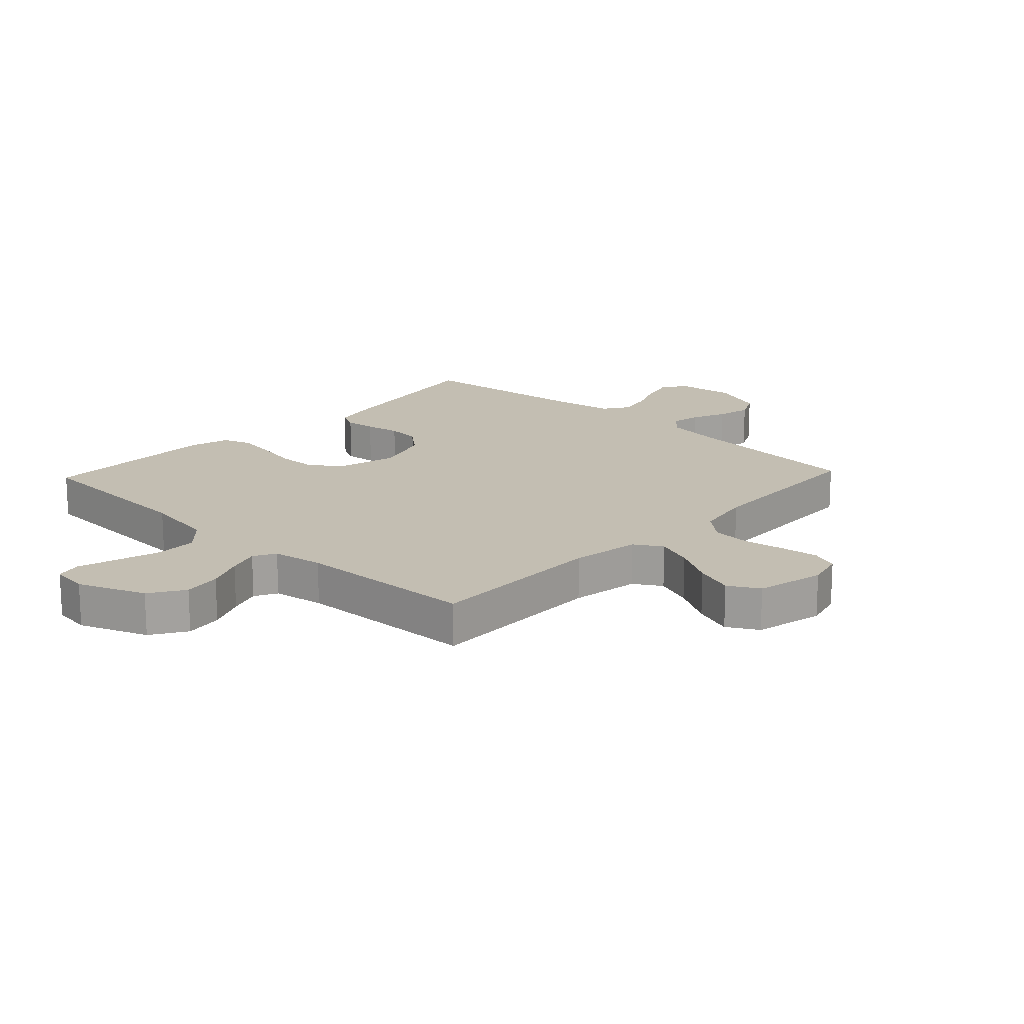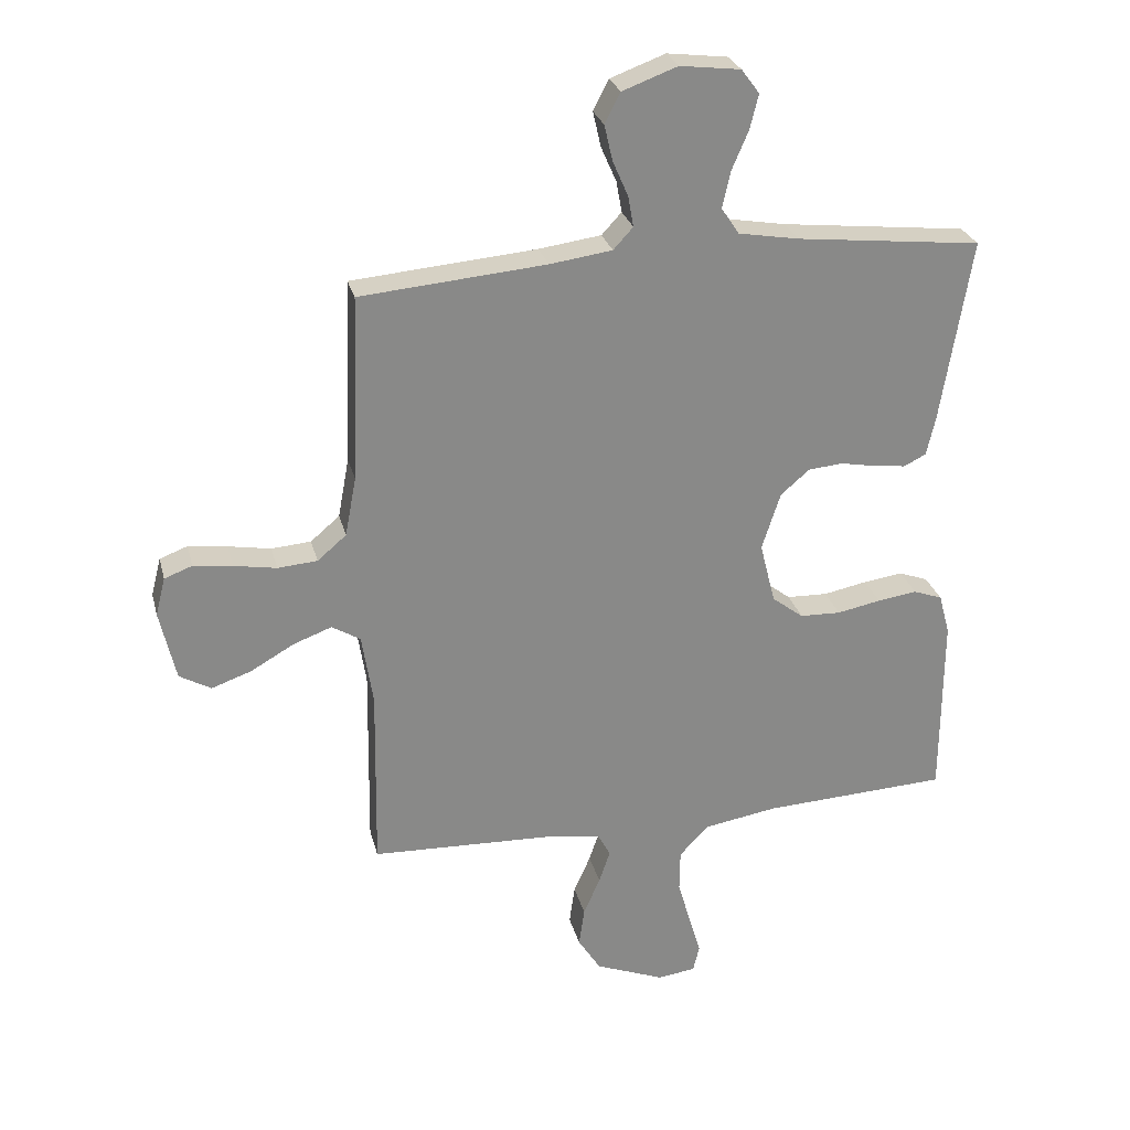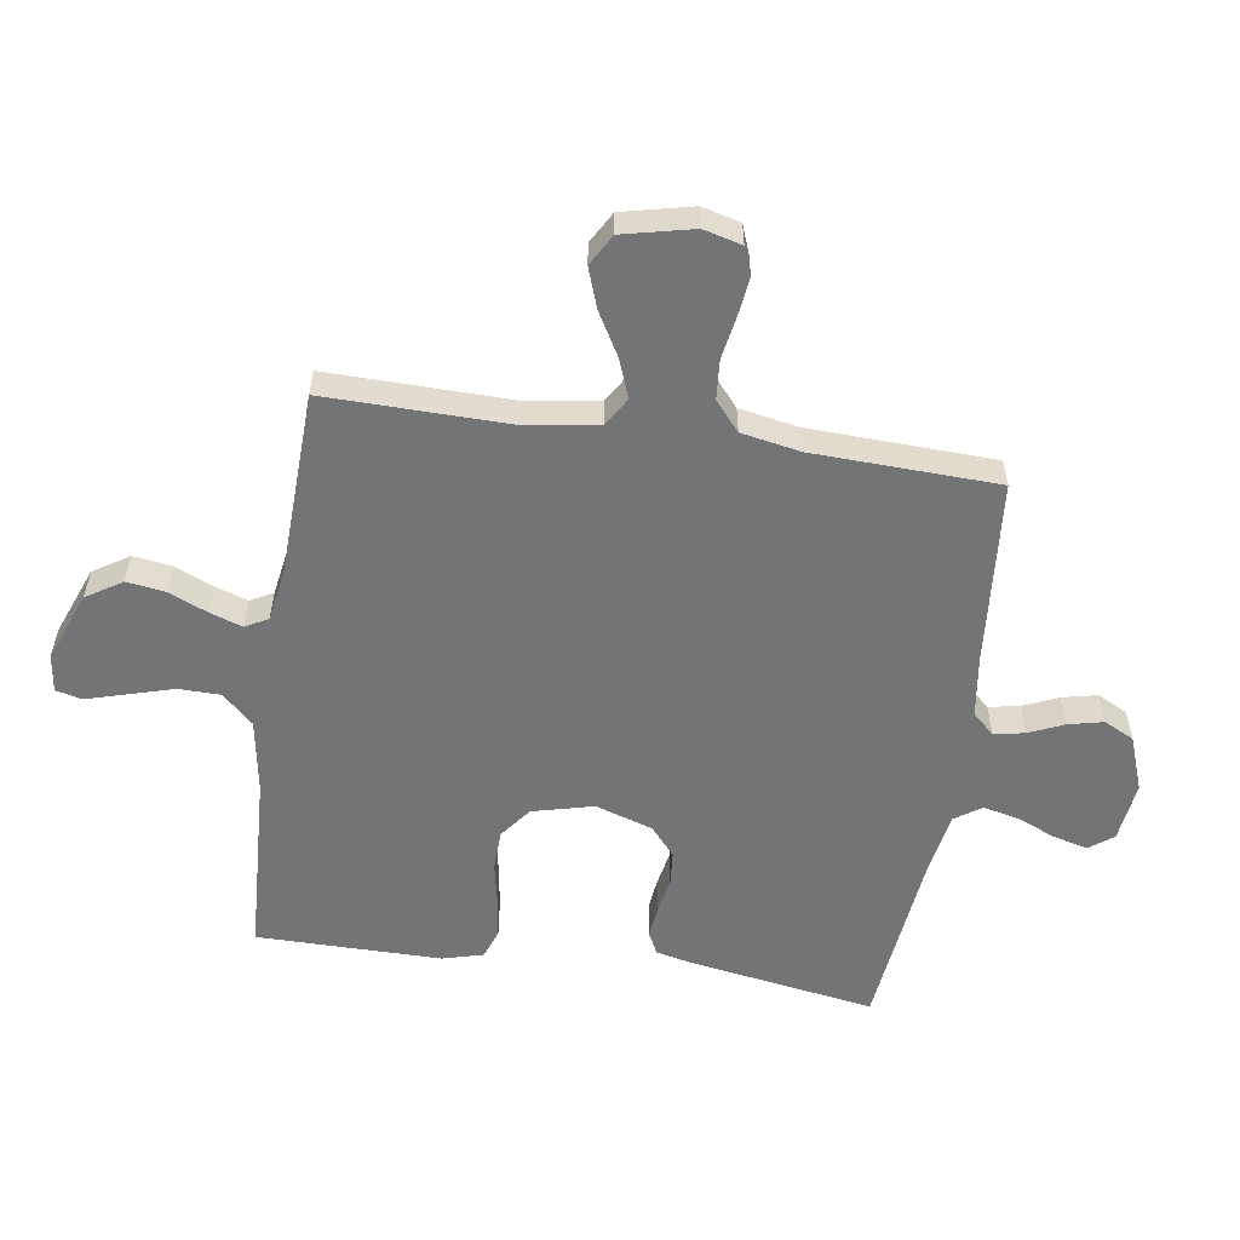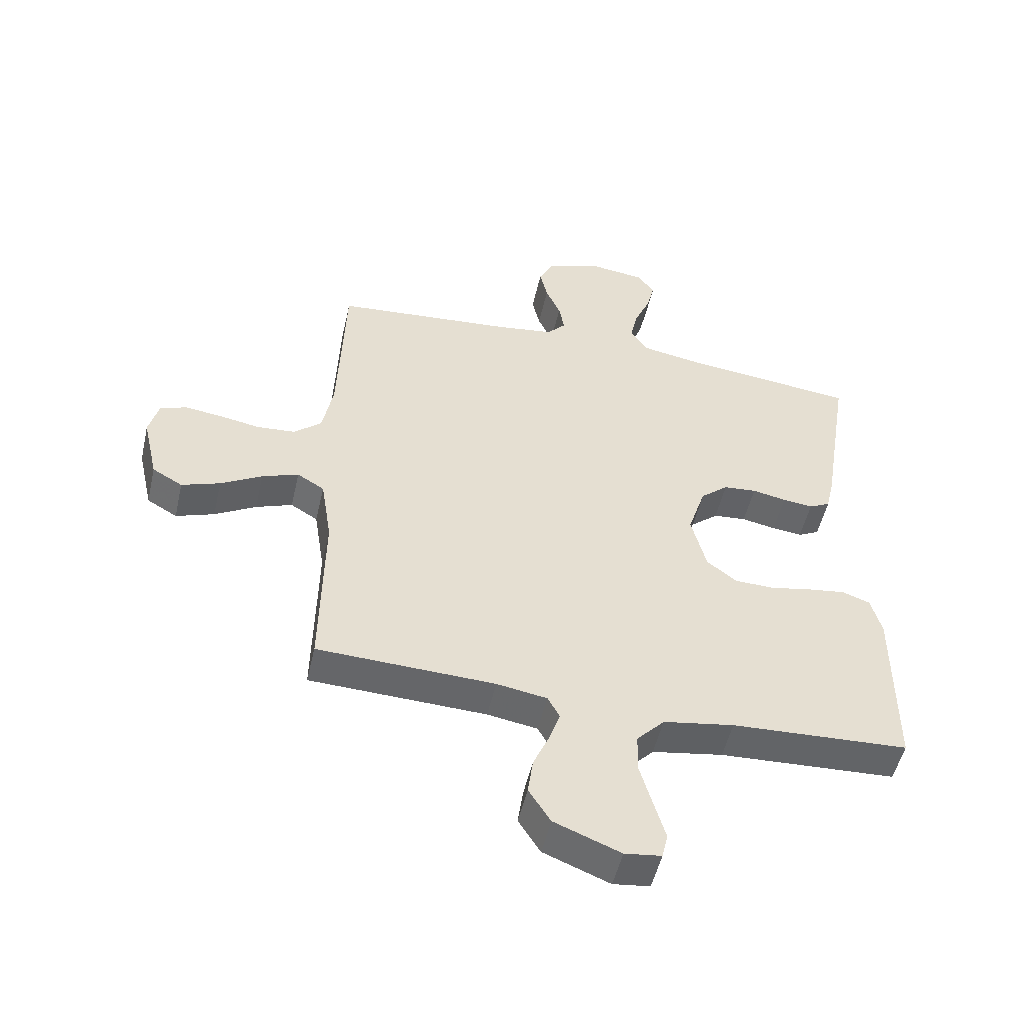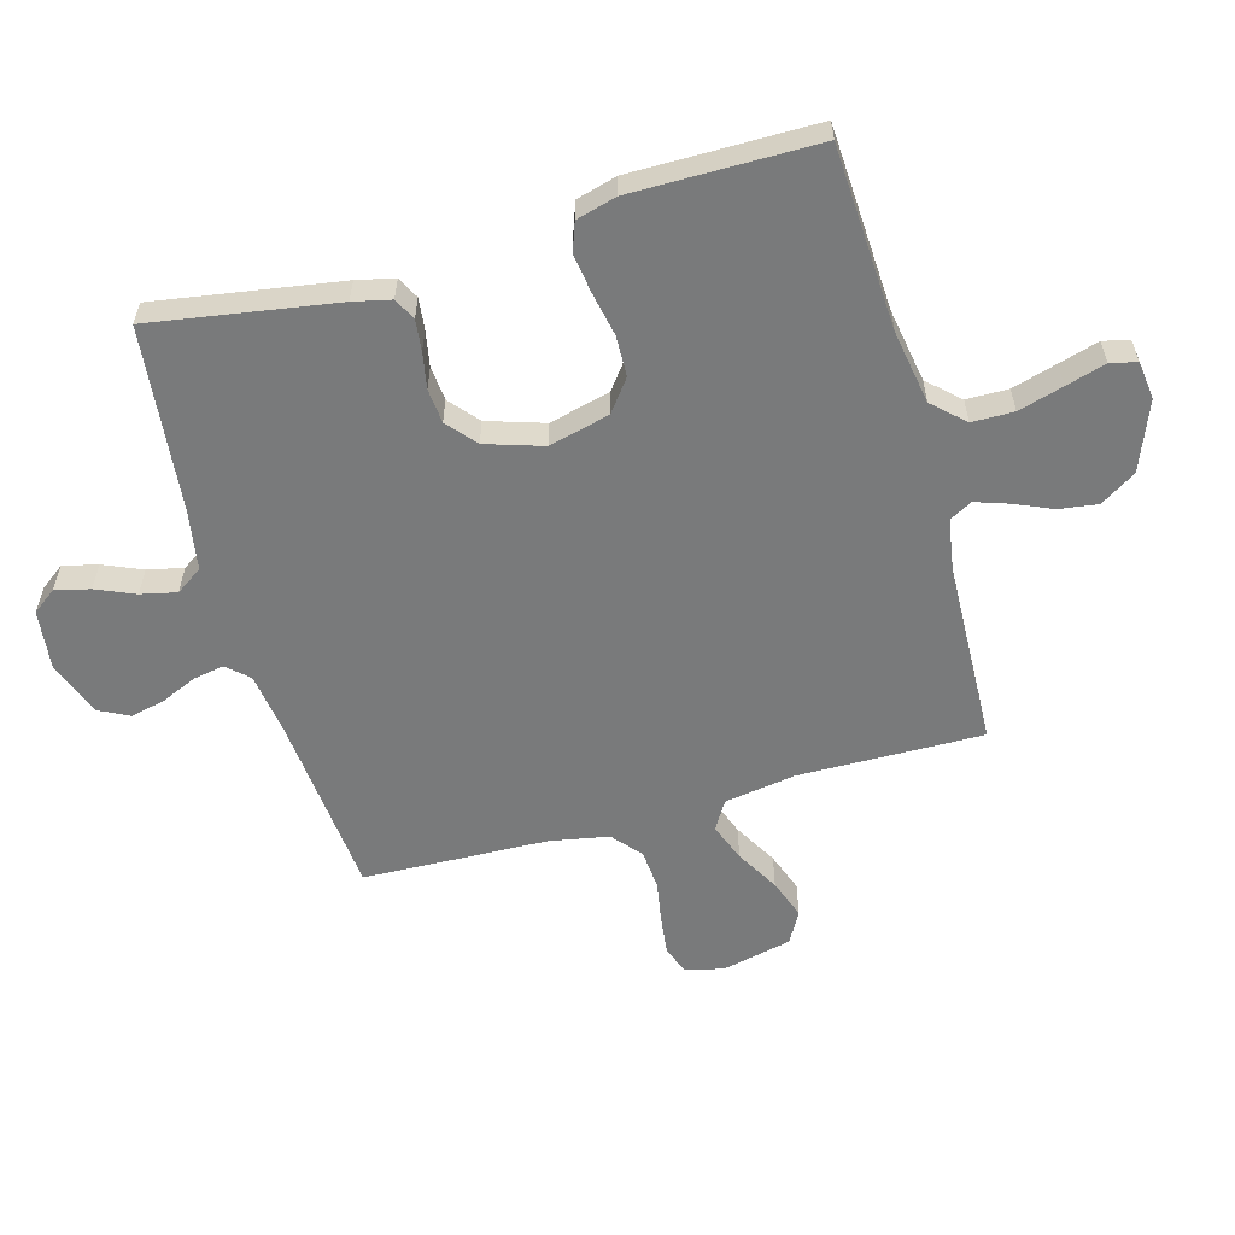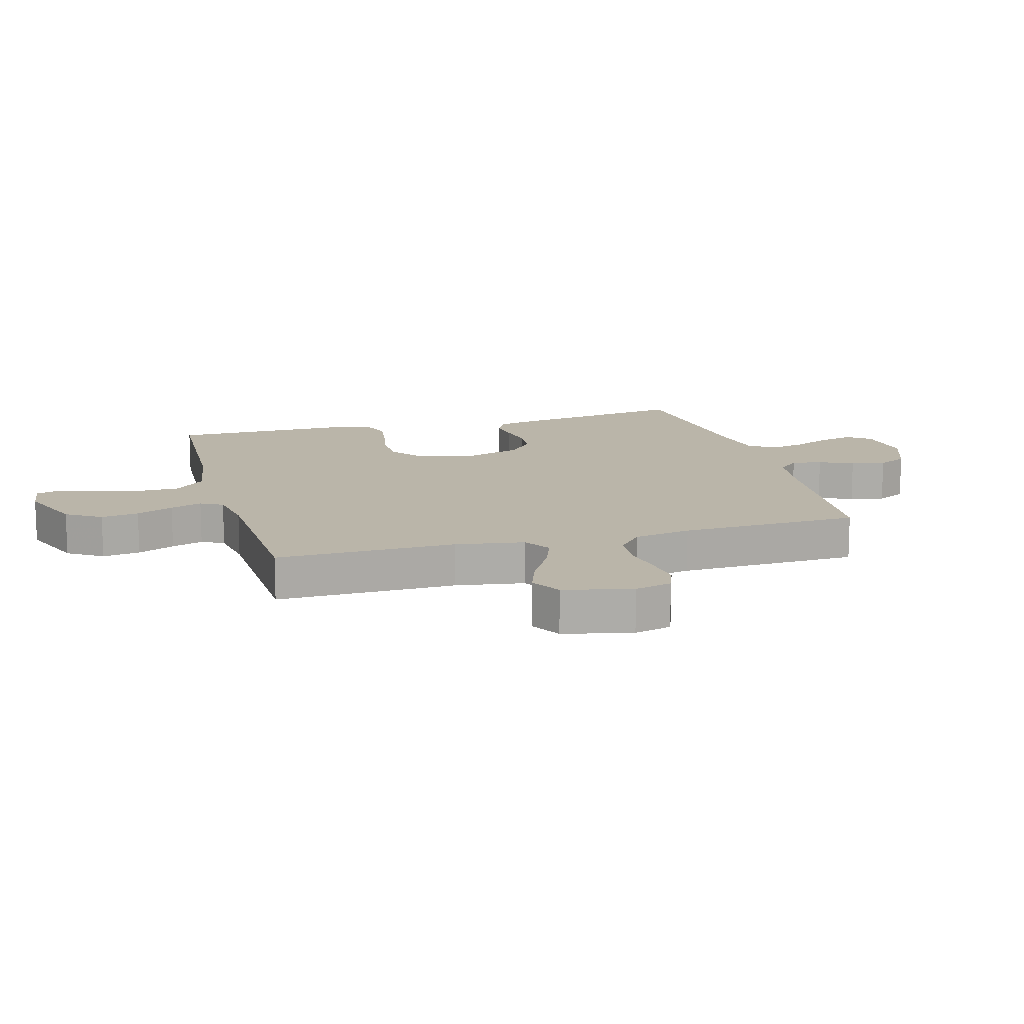
<metadata>
{"format":"obj","ext":"obj","renderer":"f3d","projection":"perspective","resolution":1024,"background":"white","views":[{"elev":17.5,"azim":-136.8,"up":"+Y"},{"elev":27.1,"azim":-13.7,"up":"+Z"},{"elev":-56.1,"azim":-98.5,"up":"+Y"},{"elev":-51.5,"azim":-12.8,"up":"+Z"},{"elev":-58.0,"azim":105.8,"up":"+Y"},{"elev":13.7,"azim":-105.6,"up":"+Y"}]}
</metadata>
<code>
v 0.5 0.07 -0.5
v 0.2 0.07 -0.515
v 0.08 0.07 -0.535
v 0.033 0.07 -0.585
v 0.032 0.07 -0.653
v 0.053 0.07 -0.726
v 0.072 0.07 -0.791
v 0.062 0.07 -0.834
v 0 0.07 -0.842
v -0.112 0.07 -0.798
v -0.149 0.07 -0.74
v -0.14 0.07 -0.677
v -0.113 0.07 -0.615
v -0.095 0.07 -0.562
v -0.115 0.07 -0.525
v -0.2 0.07 -0.511
v -0.5 0.07 -0.5
v -0.495 0.07 -0.2
v -0.513 0.07 -0.085
v -0.559 0.07 -0.057
v -0.621 0.07 -0.08
v -0.691 0.07 -0.12
v -0.756 0.07 -0.143
v -0.807 0.07 -0.114
v -0.833 0.07 0
v -0.817 0.07 0.062
v -0.772 0.07 0.079
v -0.709 0.07 0.071
v -0.64 0.07 0.059
v -0.576 0.07 0.064
v -0.529 0.07 0.104
v -0.511 0.07 0.2
v -0.5 0.07 0.5
v -0.2 0.07 0.526
v -0.099 0.07 0.54
v -0.067 0.07 0.575
v -0.076 0.07 0.625
v -0.101 0.07 0.682
v -0.114 0.07 0.739
v -0.089 0.07 0.788
v 0 0.07 0.821
v 0.098 0.07 0.809
v 0.127 0.07 0.77
v 0.113 0.07 0.714
v 0.086 0.07 0.651
v 0.073 0.07 0.593
v 0.102 0.07 0.55
v 0.2 0.07 0.533
v 0.5 0.07 0.5
v 0.451 0.07 0.2
v 0.437 0.07 0.139
v 0.401 0.07 0.121
v 0.35 0.07 0.127
v 0.292 0.07 0.138
v 0.236 0.07 0.133
v 0.189 0.07 0.093
v 0.159 0.07 0
v 0.184 0.07 -0.099
v 0.235 0.07 -0.138
v 0.301 0.07 -0.14
v 0.372 0.07 -0.126
v 0.436 0.07 -0.117
v 0.483 0.07 -0.134
v 0.501 0.07 -0.2
v 0.5 0 -0.5
v 0.2 0 -0.515
v 0.08 0 -0.535
v 0.033 0 -0.585
v 0.032 0 -0.653
v 0.053 0 -0.726
v 0.072 0 -0.791
v 0.062 0 -0.834
v 0 0 -0.842
v -0.112 0 -0.798
v -0.149 0 -0.74
v -0.14 0 -0.677
v -0.113 0 -0.615
v -0.095 0 -0.562
v -0.115 0 -0.525
v -0.2 0 -0.511
v -0.5 0 -0.5
v -0.495 0 -0.2
v -0.513 0 -0.085
v -0.559 0 -0.057
v -0.621 0 -0.08
v -0.691 0 -0.12
v -0.756 0 -0.143
v -0.807 0 -0.114
v -0.833 0 0
v -0.817 0 0.062
v -0.772 0 0.079
v -0.709 0 0.071
v -0.64 0 0.059
v -0.576 0 0.064
v -0.529 0 0.104
v -0.511 0 0.2
v -0.5 0 0.5
v -0.2 0 0.526
v -0.099 0 0.54
v -0.067 0 0.575
v -0.076 0 0.625
v -0.101 0 0.682
v -0.114 0 0.739
v -0.089 0 0.788
v 0 0 0.821
v 0.098 0 0.809
v 0.127 0 0.77
v 0.113 0 0.714
v 0.086 0 0.651
v 0.073 0 0.593
v 0.102 0 0.55
v 0.2 0 0.533
v 0.5 0 0.5
v 0.451 0 0.2
v 0.437 0 0.139
v 0.401 0 0.121
v 0.35 0 0.127
v 0.292 0 0.138
v 0.236 0 0.133
v 0.189 0 0.093
v 0.159 0 0
v 0.184 0 -0.099
v 0.235 0 -0.138
v 0.301 0 -0.14
v 0.372 0 -0.126
v 0.436 0 -0.117
v 0.483 0 -0.134
v 0.501 0 -0.2
f 63 64 1 2
f 60 61 62 63
f 60 63 2 3
f 59 60 3 4
f 58 59 4
f 57 58 4
f 51 52 53 54
f 49 50 51 54
f 48 49 54 55
f 47 48 55 56
f 42 43 44 45
f 42 45 46
f 41 42 46
f 40 41 46
f 37 38 39 40
f 36 37 40 46
f 35 36 46 47
f 32 33 34
f 31 32 34 35
f 26 27 28 29
f 24 25 26 29
f 24 29 30
f 21 22 23 24
f 20 21 24 30
f 19 20 30 31
f 16 17 18
f 15 16 18 19
f 10 11 12 13
f 10 13 14
f 9 10 14
f 6 7 8 9
f 5 6 9 14
f 4 5 14 15
f 35 47 56 57
f 19 31 35 57
f 4 15 19 57
f 66 65 128 127
f 127 126 125 124
f 67 66 127 124
f 68 67 124 123
f 68 123 122
f 68 122 121
f 118 117 116 115
f 118 115 114 113
f 119 118 113 112
f 120 119 112 111
f 109 108 107 106
f 110 109 106
f 110 106 105
f 110 105 104
f 104 103 102 101
f 110 104 101 100
f 111 110 100 99
f 98 97 96
f 99 98 96 95
f 93 92 91 90
f 93 90 89 88
f 94 93 88
f 88 87 86 85
f 94 88 85 84
f 95 94 84 83
f 82 81 80
f 83 82 80 79
f 77 76 75 74
f 78 77 74
f 78 74 73
f 73 72 71 70
f 78 73 70 69
f 79 78 69 68
f 121 120 111 99
f 121 99 95 83
f 121 83 79 68
f 1 65 66 2
f 2 66 67 3
f 3 67 68 4
f 4 68 69 5
f 5 69 70 6
f 6 70 71 7
f 7 71 72 8
f 8 72 73 9
f 9 73 74 10
f 10 74 75 11
f 11 75 76 12
f 12 76 77 13
f 13 77 78 14
f 14 78 79 15
f 15 79 80 16
f 16 80 81 17
f 17 81 82 18
f 18 82 83 19
f 19 83 84 20
f 20 84 85 21
f 21 85 86 22
f 22 86 87 23
f 23 87 88 24
f 24 88 89 25
f 25 89 90 26
f 26 90 91 27
f 27 91 92 28
f 28 92 93 29
f 29 93 94 30
f 30 94 95 31
f 31 95 96 32
f 32 96 97 33
f 33 97 98 34
f 34 98 99 35
f 35 99 100 36
f 36 100 101 37
f 37 101 102 38
f 38 102 103 39
f 39 103 104 40
f 40 104 105 41
f 41 105 106 42
f 42 106 107 43
f 43 107 108 44
f 44 108 109 45
f 45 109 110 46
f 46 110 111 47
f 47 111 112 48
f 48 112 113 49
f 49 113 114 50
f 50 114 115 51
f 51 115 116 52
f 52 116 117 53
f 53 117 118 54
f 54 118 119 55
f 55 119 120 56
f 56 120 121 57
f 57 121 122 58
f 58 122 123 59
f 59 123 124 60
f 60 124 125 61
f 61 125 126 62
f 62 126 127 63
f 63 127 128 64
f 64 128 65 1

</code>
